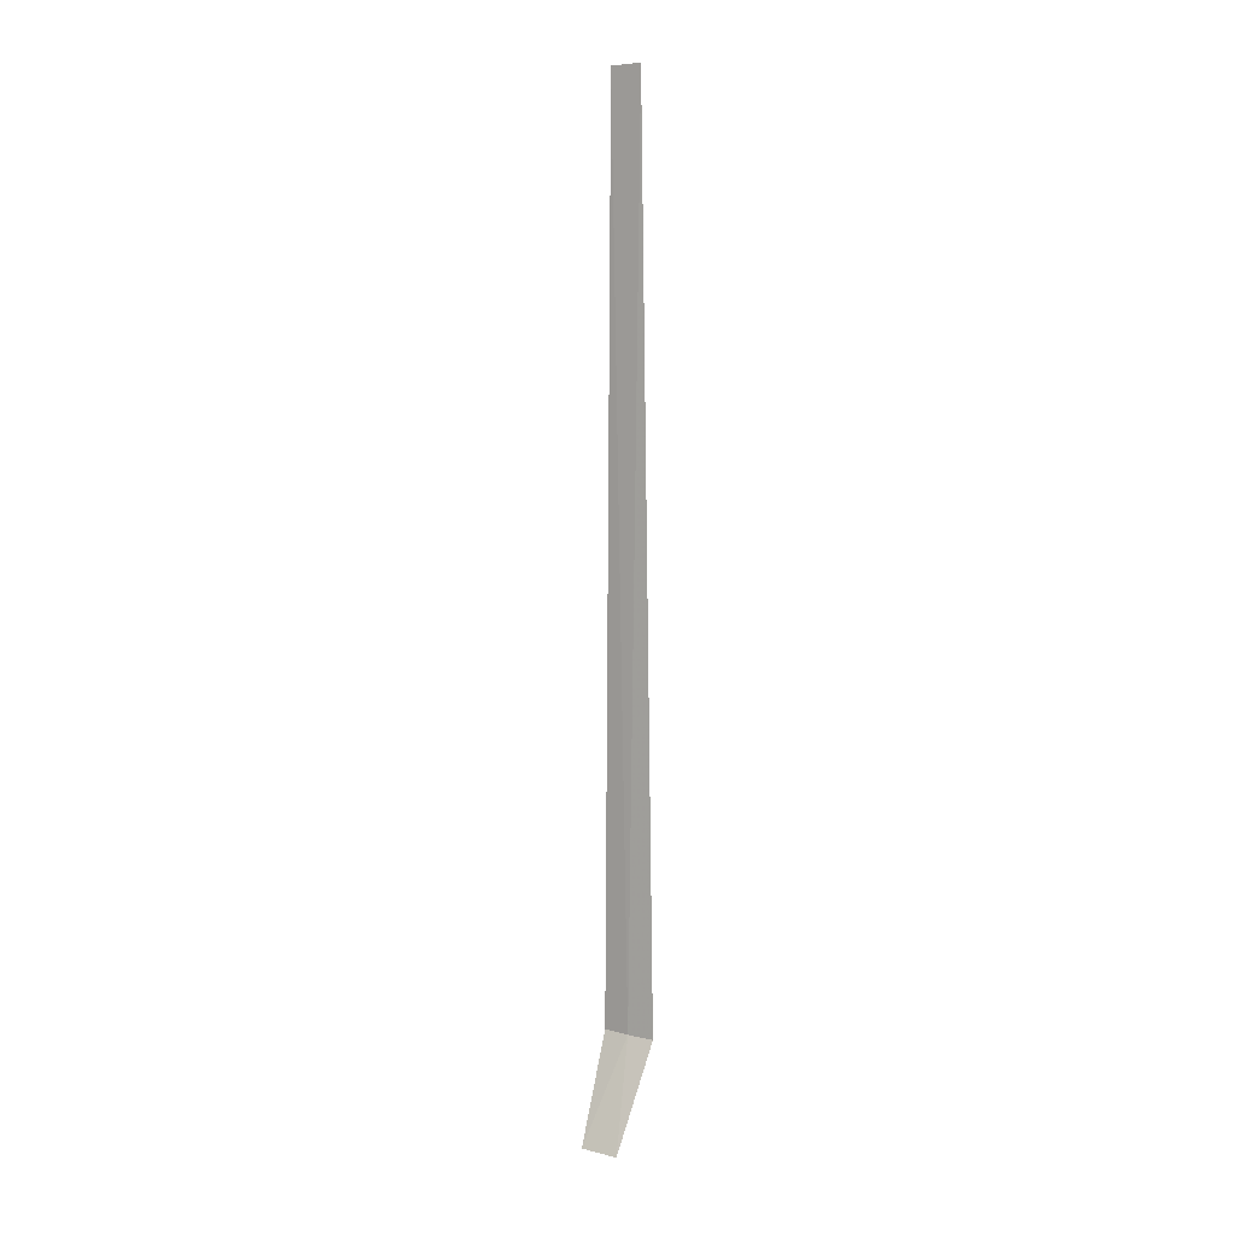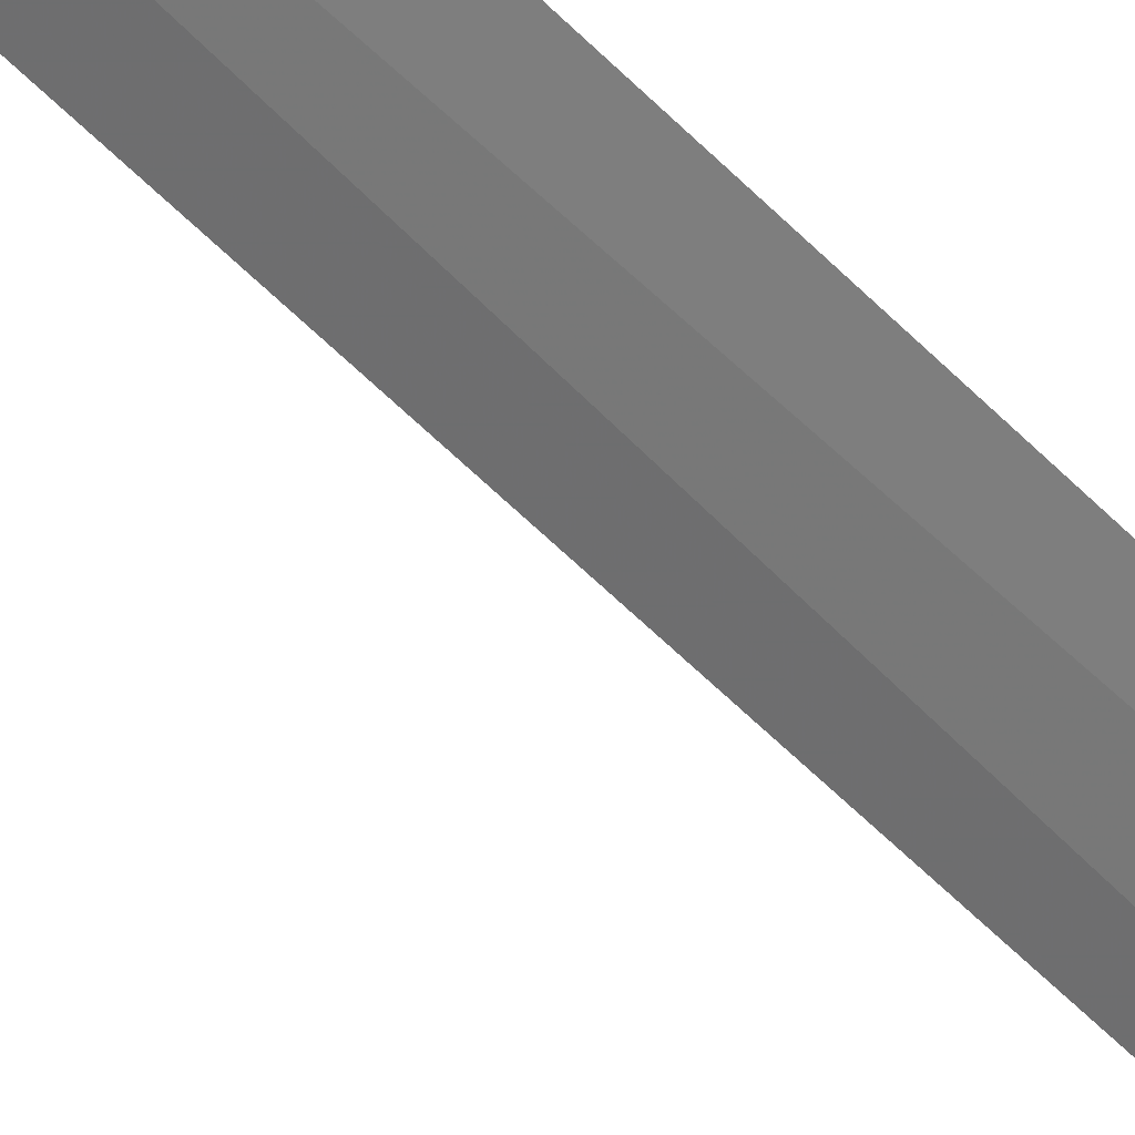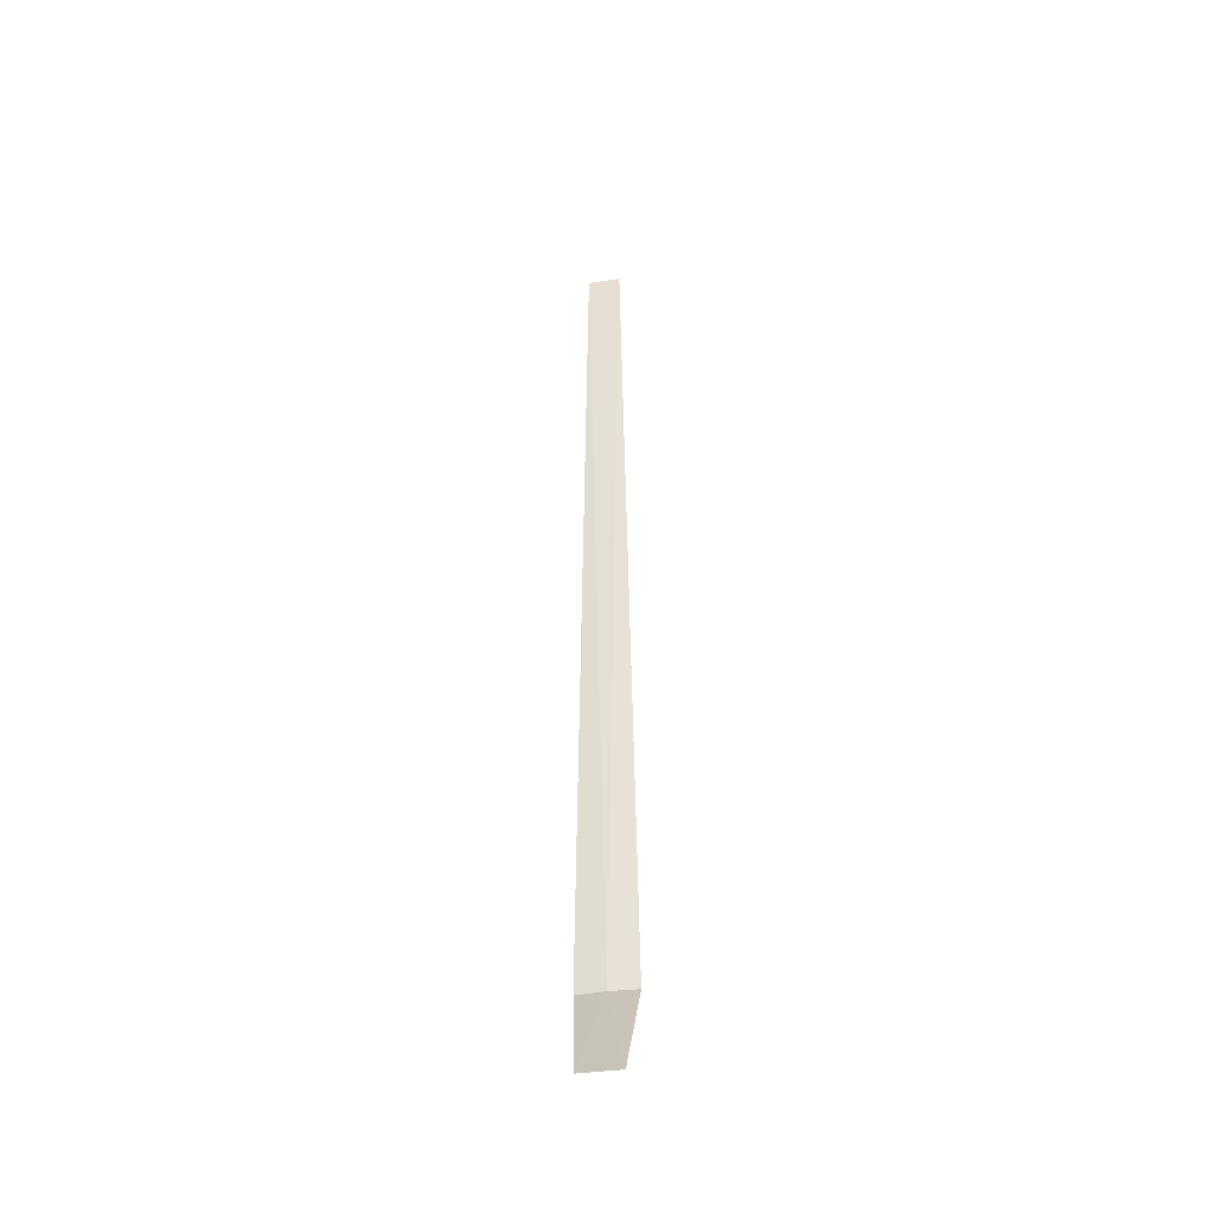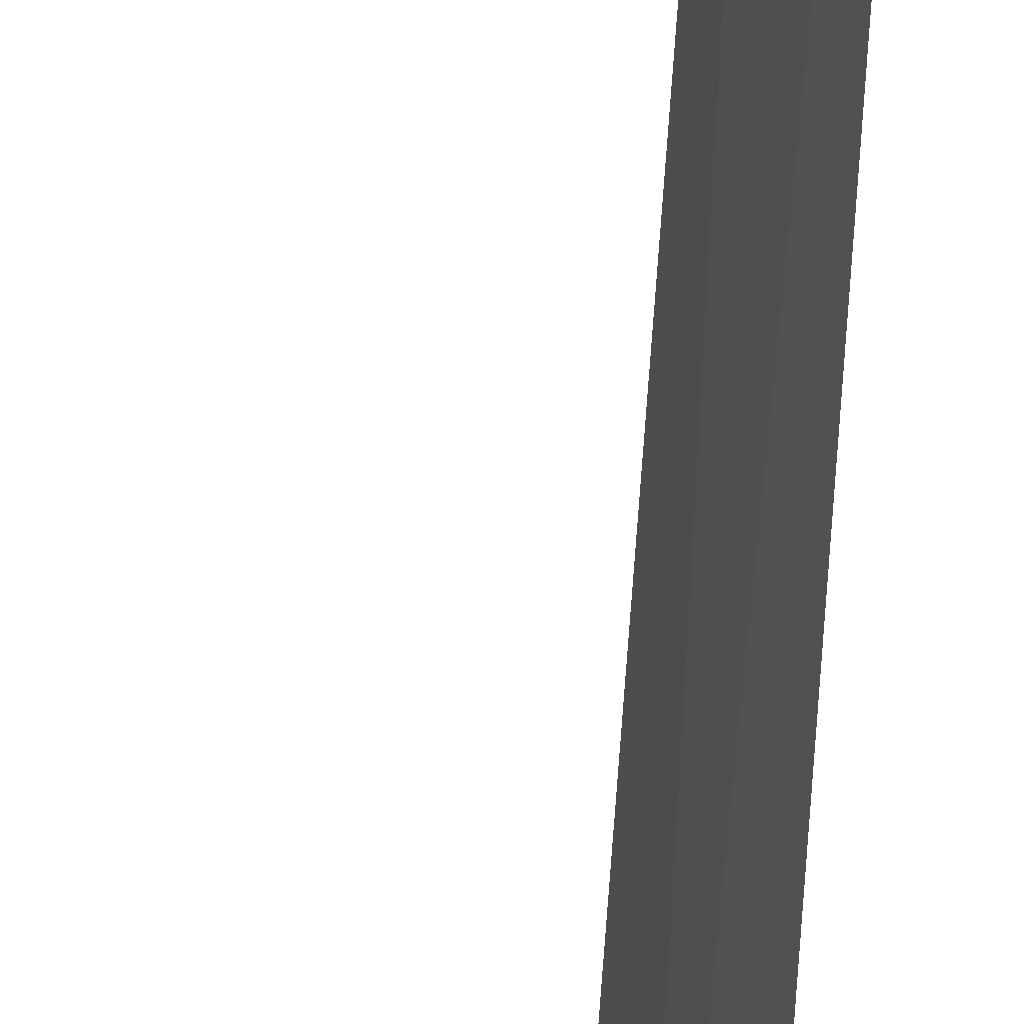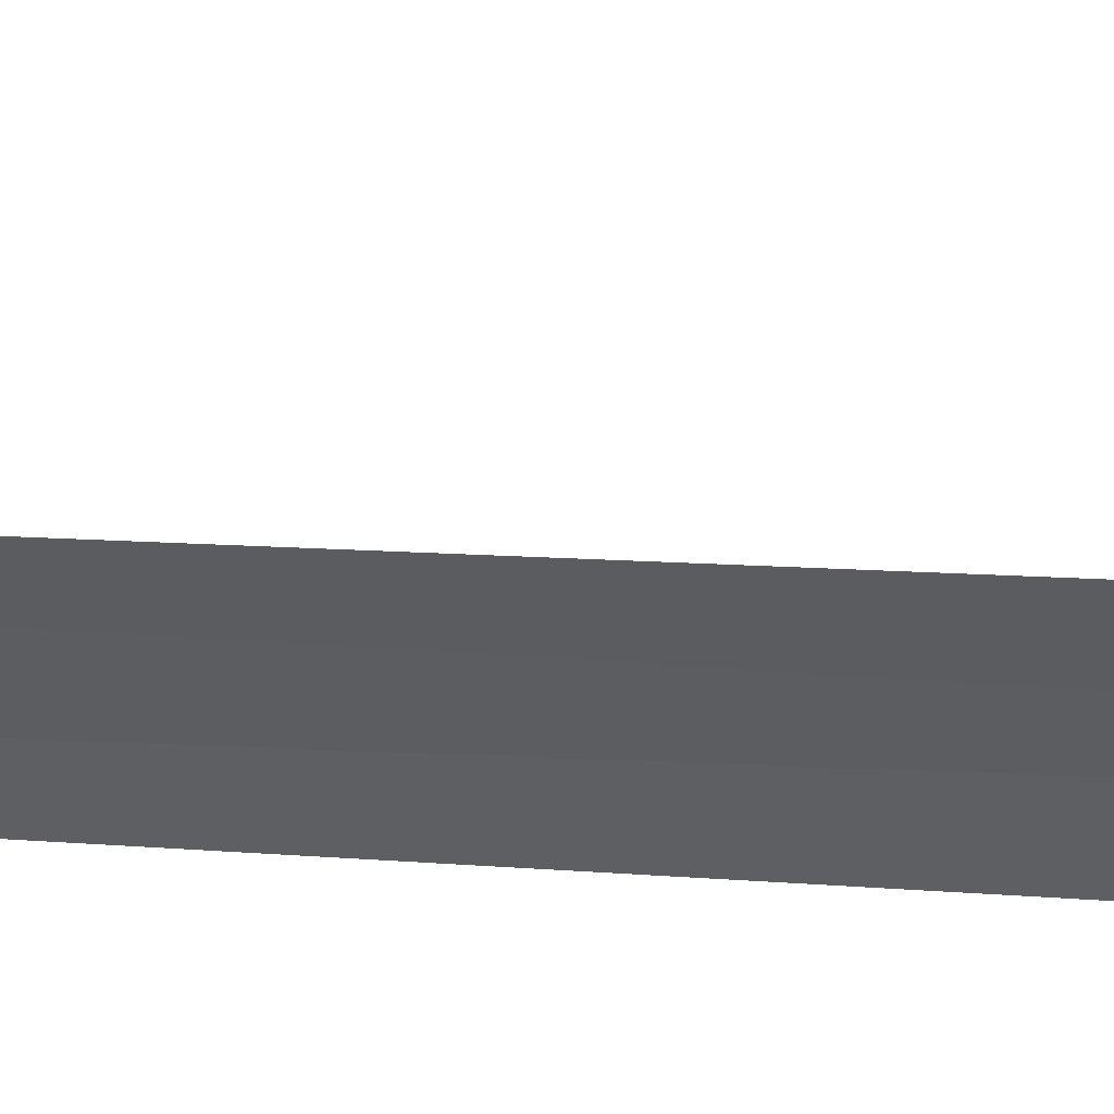
<metadata>
{"format":"obj","ext":"obj","renderer":"f3d","projection":"perspective","resolution":1024,"background":"white","views":[{"elev":6.4,"azim":-81.6,"up":"+Z"},{"elev":62.6,"azim":-44.4,"up":"+Y"},{"elev":-41.6,"azim":-108.4,"up":"+Z"},{"elev":-24.4,"azim":-1.2,"up":"+Y"},{"elev":24.2,"azim":96.1,"up":"+Y"}]}
</metadata>
<code>
v 24.54 30.29 86.5
v 24.36 29.91 86.5
v 24.44 30.11 100
v 24.69 30.55 100
v 24.76 30.65 86.51
v 24 30.87 85
v 23.72 30.34 85
f 1 3 2
f 1 5 4
f 1 4 3
f 1 6 5
f 1 2 7
f 1 7 6

</code>
